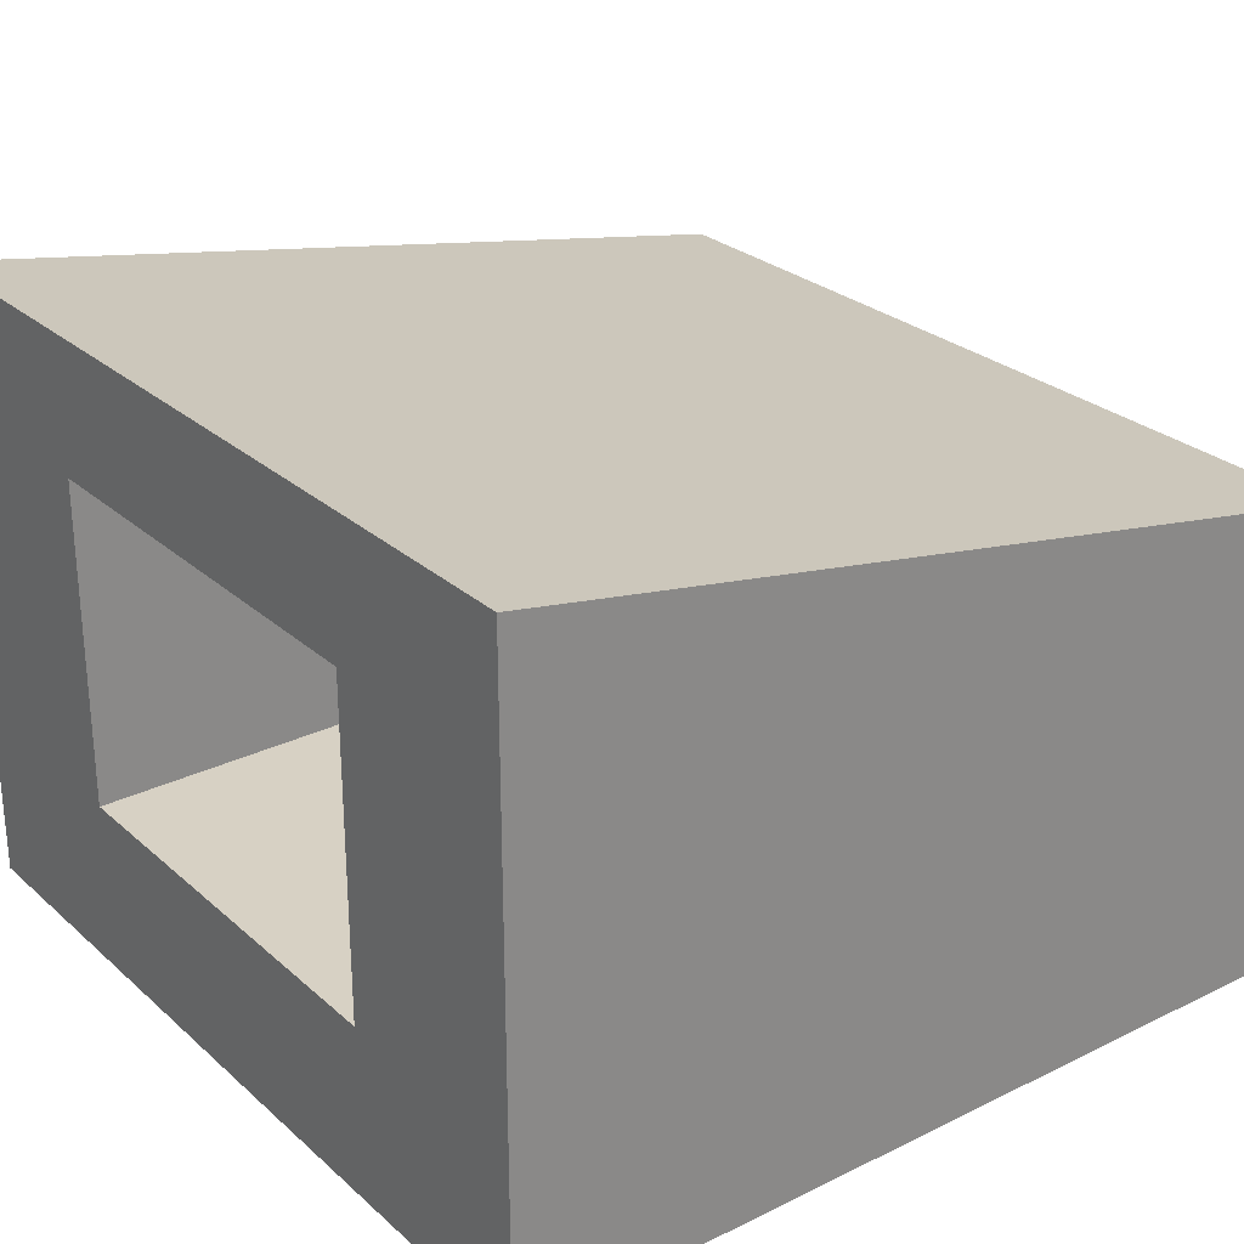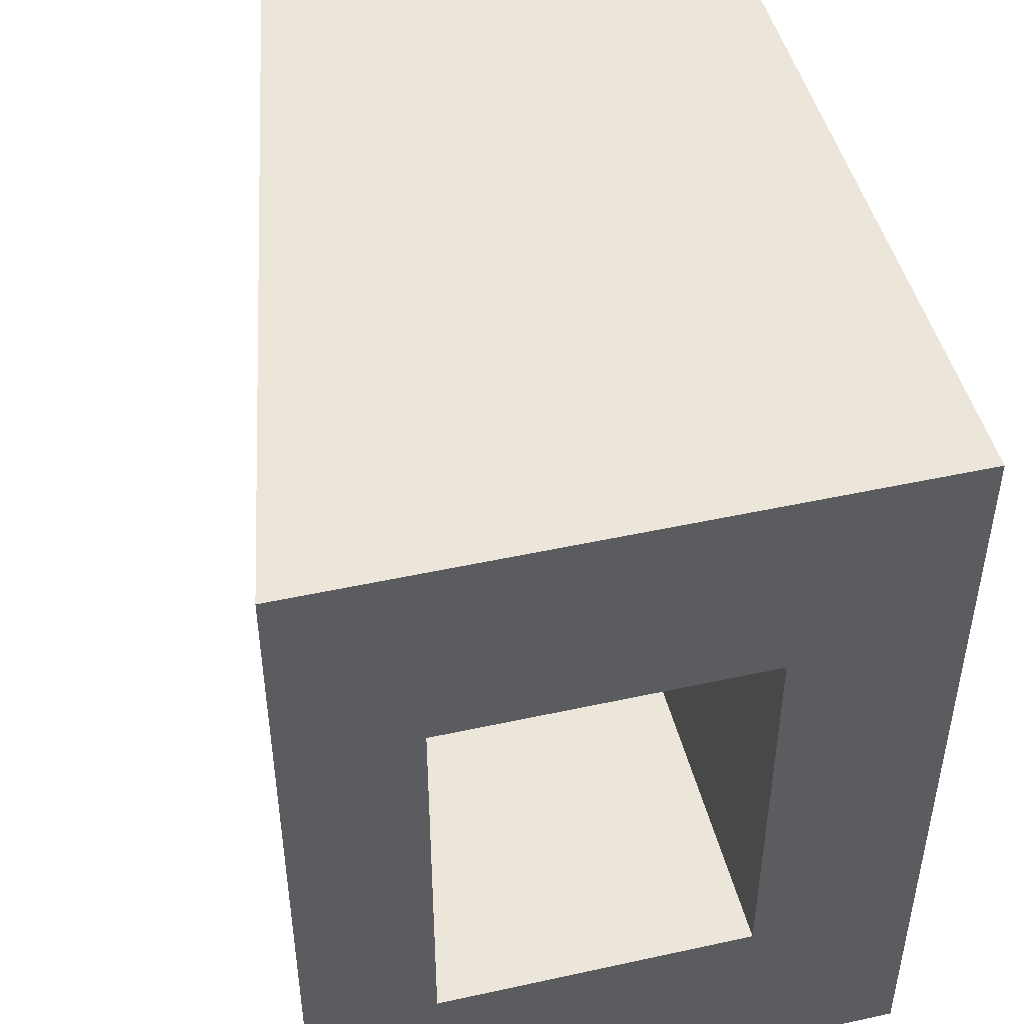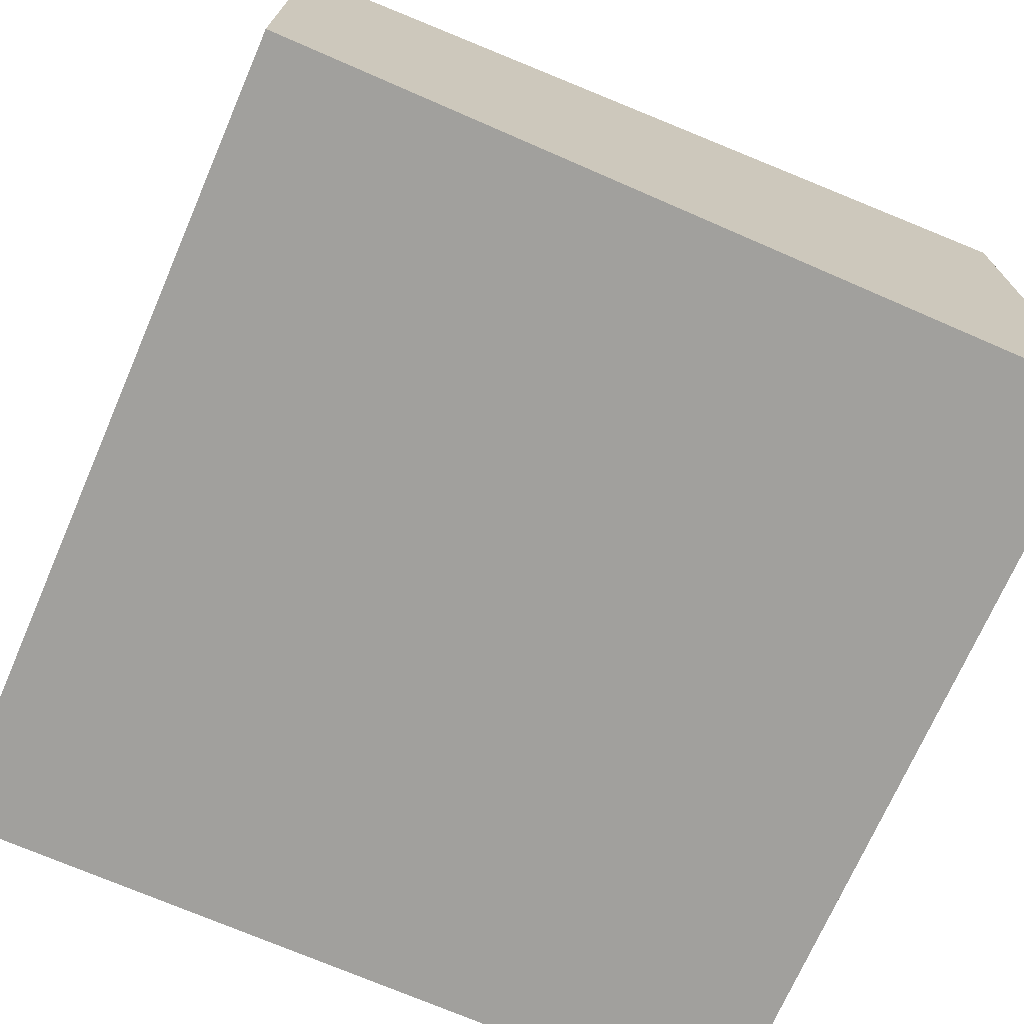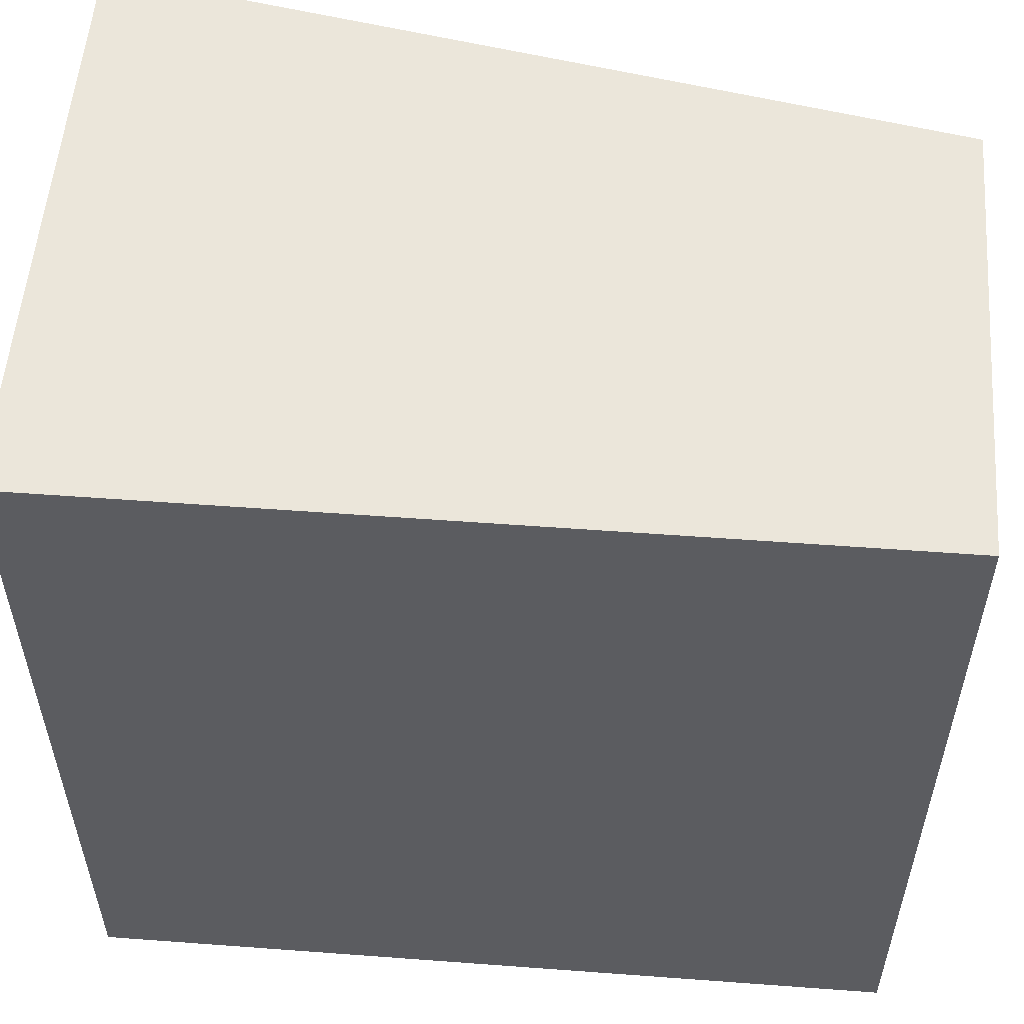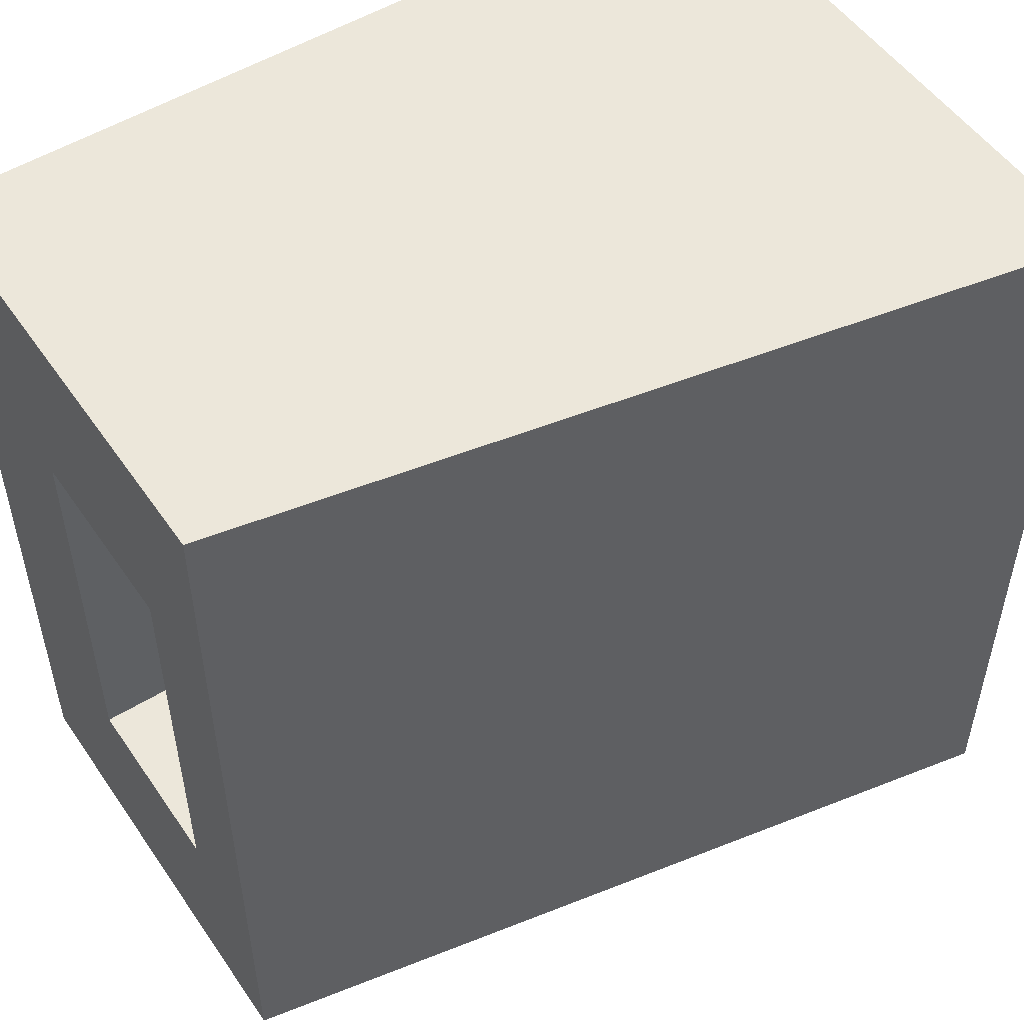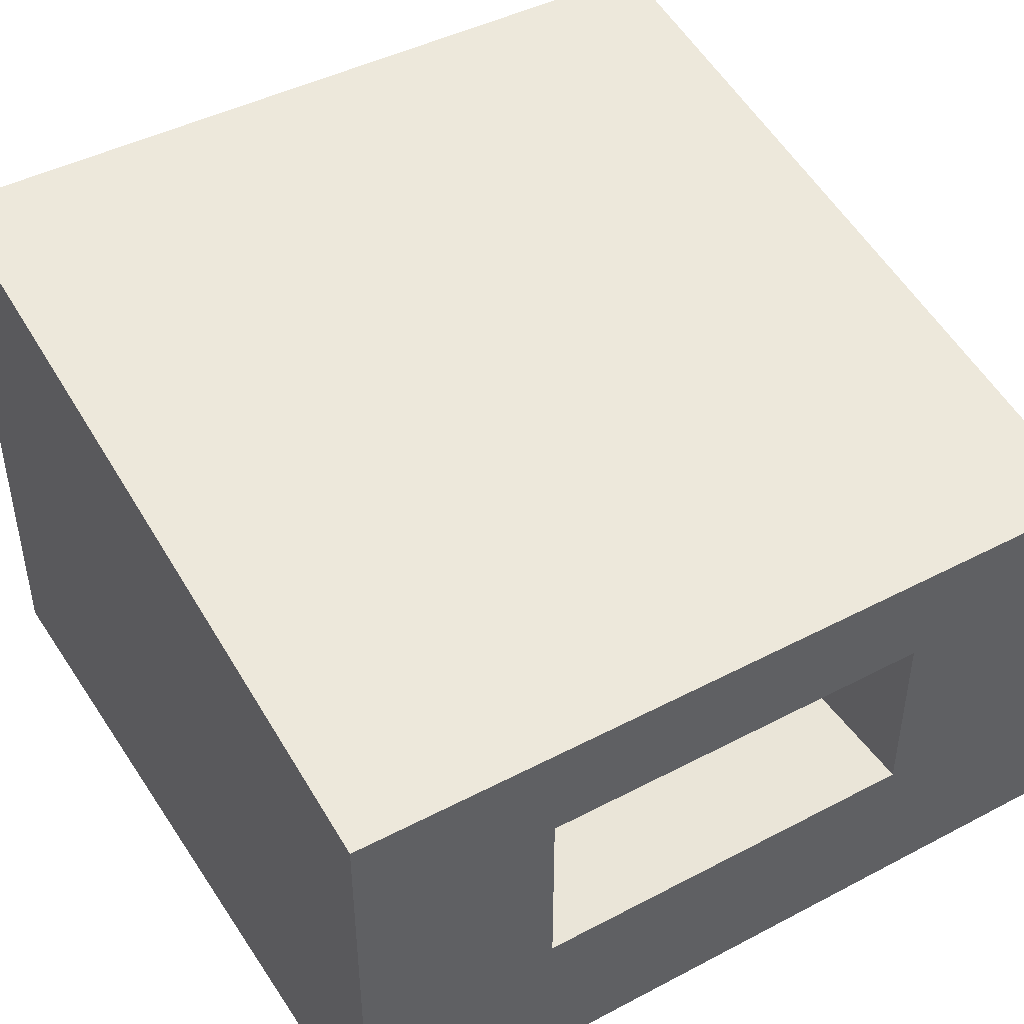
<metadata>
{"format":"obj","ext":"obj","renderer":"f3d","projection":"perspective","resolution":1024,"background":"white","views":[{"elev":27.1,"azim":-37.0,"up":"+Y"},{"elev":47.5,"azim":-103.9,"up":"+Z"},{"elev":-71.6,"azim":156.5,"up":"+Y"},{"elev":54.8,"azim":4.5,"up":"+Z"},{"elev":52.1,"azim":146.4,"up":"+Z"},{"elev":44.5,"azim":58.6,"up":"+Y"}]}
</metadata>
<code>
o Mesh1_Group1_Model.227
v 0 0 -0
v 0 0 -3
v 3 0 -3
v 3 0 -0
v 0 0.3 -0.75
v 0 1.736 -0.75
v 0 2.2 0
v 0 2.2 -3
v 3 1.65 0
v 3 1.65 -3
v 3 1.275 -0.75
v 3 0.6 -0.75
v 3 0.3 -0.75
v 3 0.3 -2.25
v 3 0.6 -2.25
v 3 1.275 -2.25
v 0 1.736 -2.25
v 0 0.6 -0.75
v 0 0.6 -2.25
v 0 0.3 -2.25
f 9 10 8 7
f 1 5 2
f 4 12 11 9
f 6 7 8
f 7 1 4 9
f 9 11 10
f 1 2 3 4
f 16 11 6 17
f 12 4 13
f 3 13 4
f 13 3 14
f 14 3 15
f 7 6 5 1
f 10 11 16
f 6 11 12 18
f 15 16 17 19
f 17 8 19
f 6 8 17
f 19 8 20
f 2 20 8
f 2 5 20
f 3 2 8 10
f 5 6 18
f 10 16 15 3
f 12 15 19 18
f 15 12 13 14
f 18 19 20 5

</code>
